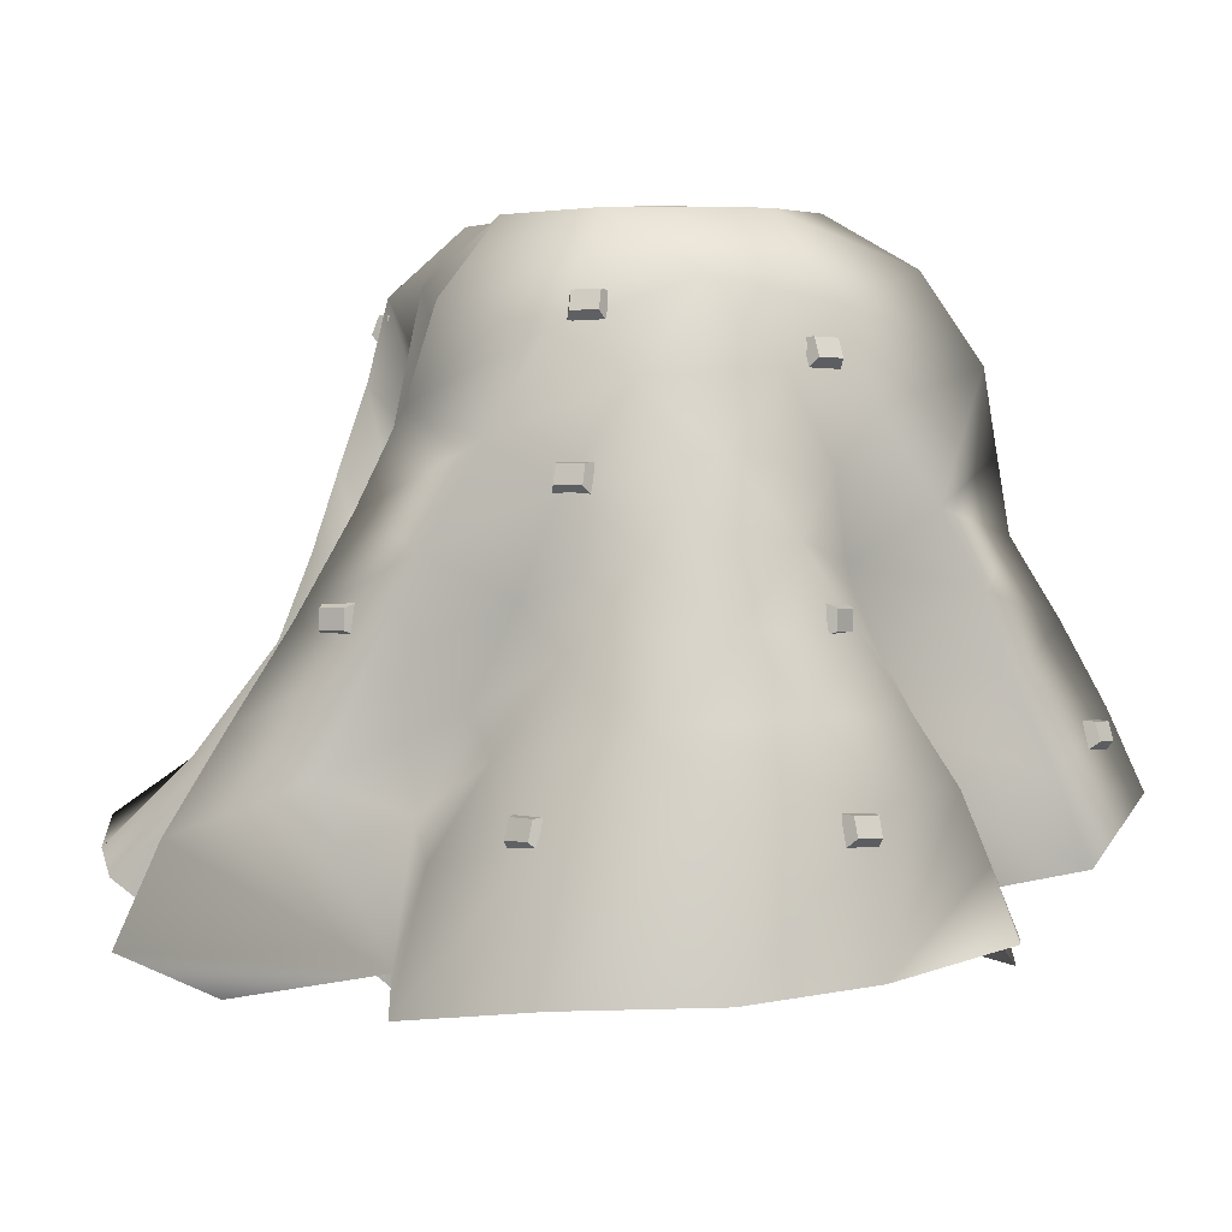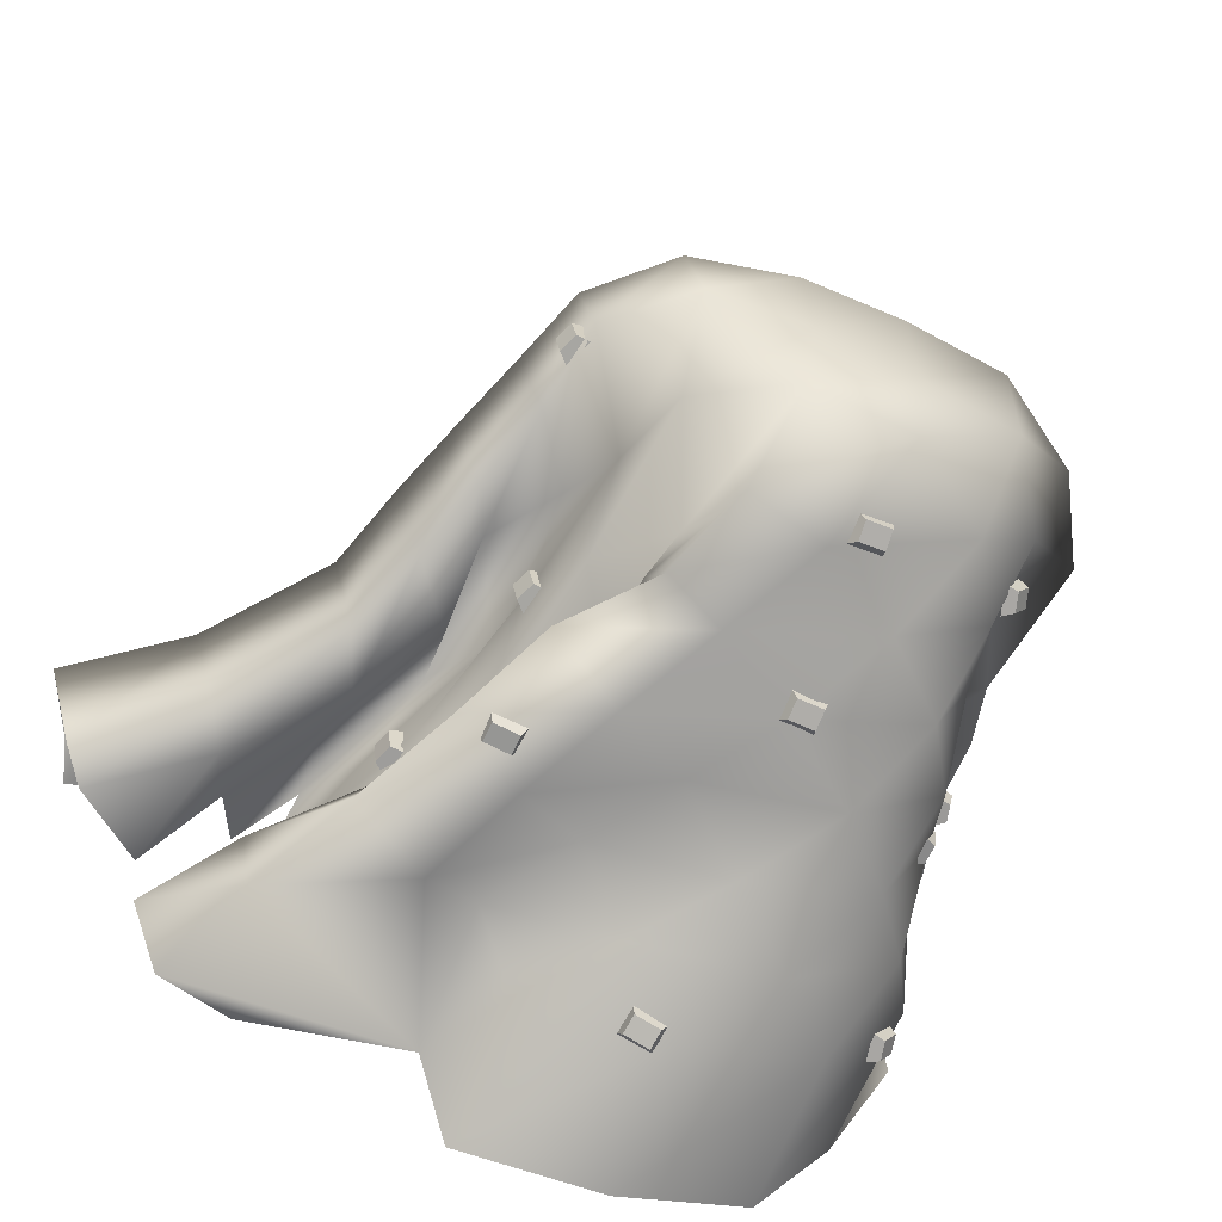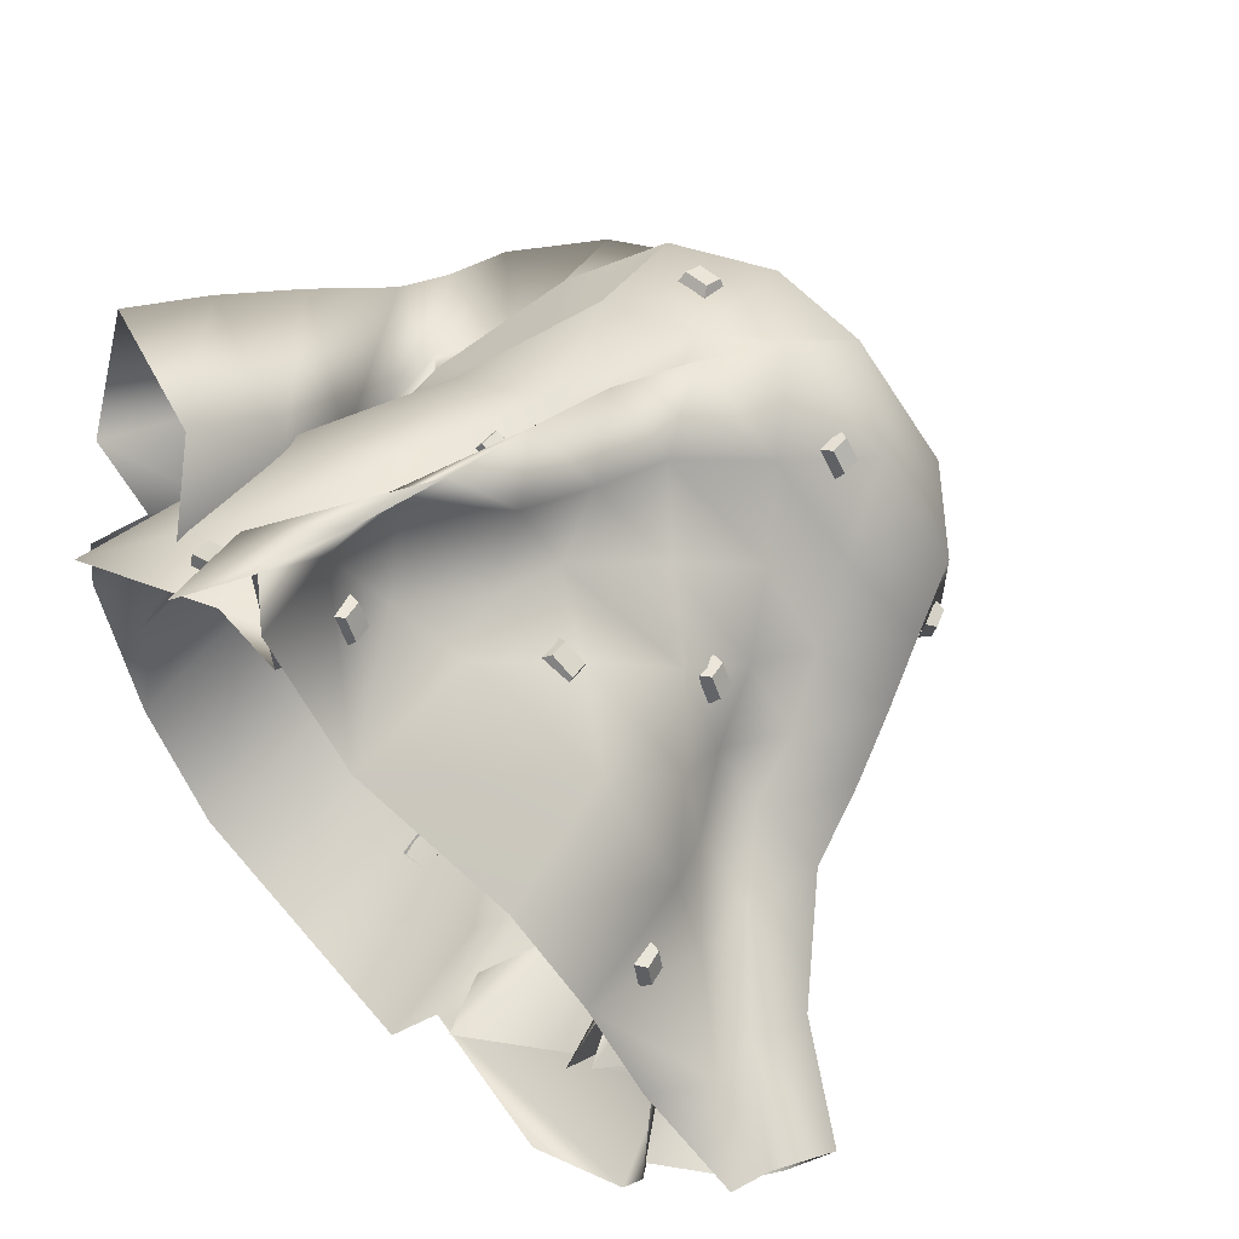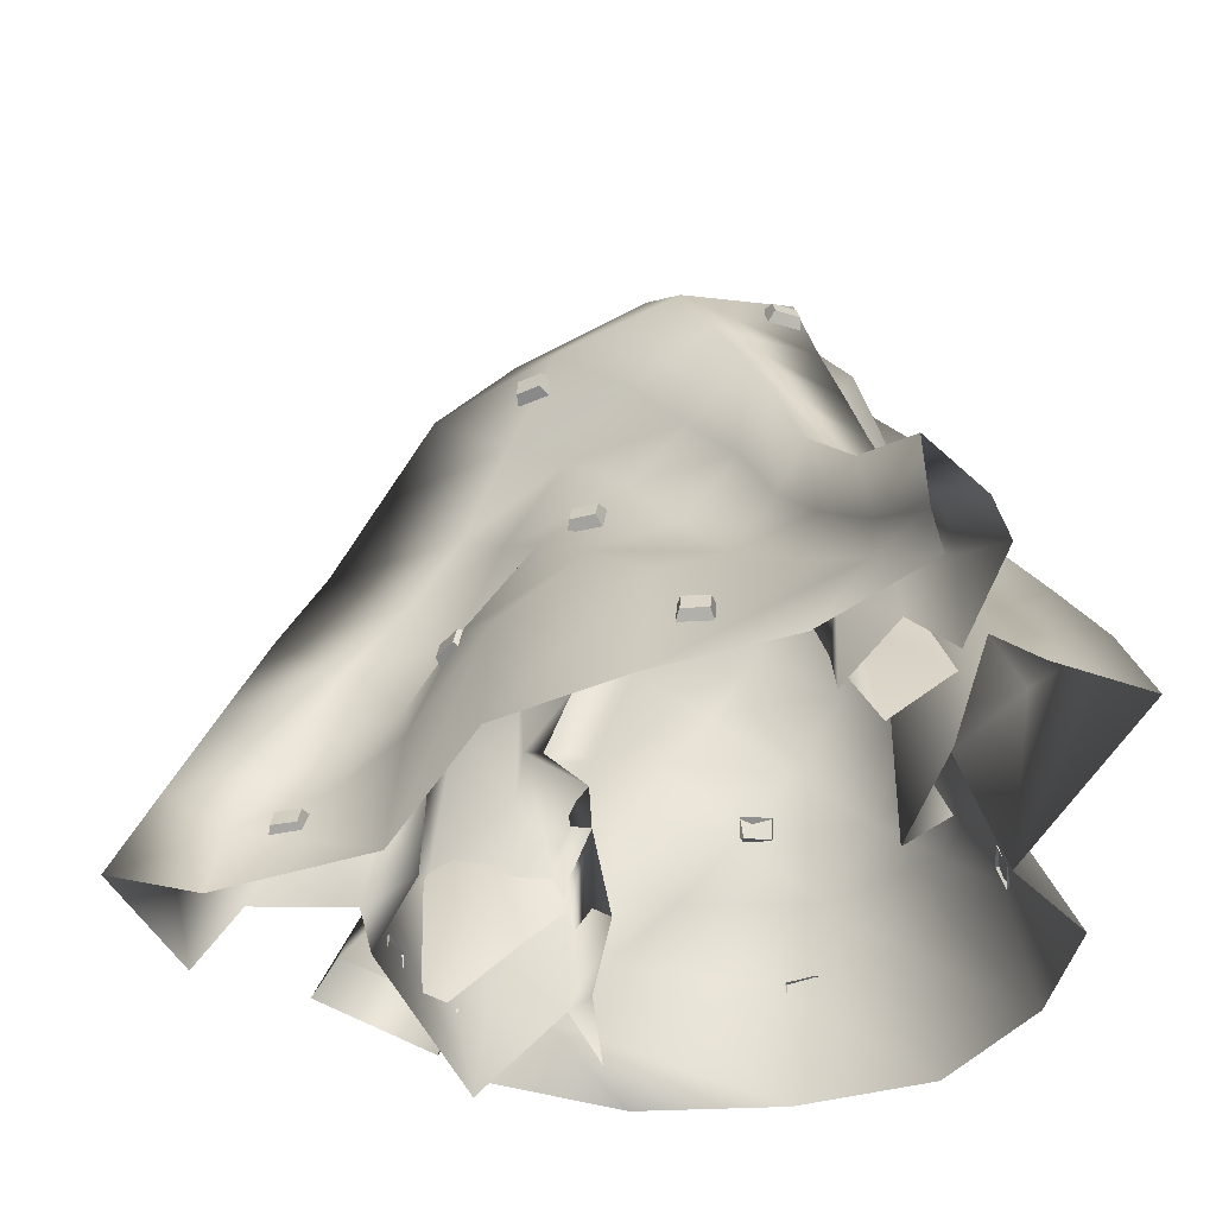
<metadata>
{"format":"obj","ext":"obj","renderer":"f3d","projection":"perspective","resolution":1024,"background":"white","views":[{"elev":0.3,"azim":-154.5,"up":"+Y"},{"elev":-66.6,"azim":154.3,"up":"+Z"},{"elev":61.3,"azim":43.4,"up":"+Z"},{"elev":-43.2,"azim":80.2,"up":"+Y"}]}
</metadata>
<code>
v -3.649 0 9.467
v -1.623 1.021 11.76
v -1.527 3.601 10.6
v -4.339 2.583 8.312
v -1.647 0.8038 9.357
v -2.228 3.23 8.972
v 0.434 1.01 5.343
v -2.958 3.049 4.2
v -2.557 1.555 5.608
v -1.725 4.113 5.219
v -3.504 5.161 7.169
v -1.518 6.197 9.464
v -2.506 5.58 8.016
v -1.457 4.151 6.556
v -9.941 1.437 1.827
v -4.854 1.918 5.087
v -6.387 4.355 4.495
v -4.002 5.622 4.436
v -1.979 6.674 4.126
v -1.848 7.748 6.054
v -1.605 8.812 8.345
v -1.128 7.884 6.433
v -0.6748 6.328 4.97
v 0.0917 4.826 4.981
v -9.062 3.812 -0.4874
v -7.978 5.317 1.447
v -7.73 6.972 3.501
v -5.246 8.197 3.858
v -2.923 9.196 3.254
v -1.385 10.27 4.846
v -1.622 11.38 7.073
v -0.9481 10.16 4.917
v -0.5534 8.545 3.843
v 1.597 7.038 3.921
v 3.767 5.434 3.438
v 4.7 1.486 3.665
v -7.82 6.132 -1.46
v -9.063 4.392 -1.146
v -9.026 2.209 -1.426
v -7.95 7.716 0.1916
v -6.953 9.092 1.32
v -6.35 10.83 3.127
v -4.003 11.89 3.348
v -1.796 12.78 3.72
v -1.155 13.87 5.941
v -0.7138 12.39 3.766
v 0.9321 10.77 2.867
v 2.833 9.181 2.206
v 4.443 7.535 1.24
v 5.808 5.8 -0.0207
v 6.514 1.96 0.4133
v -6.887 8.321 -0.7519
v -8.07 6.351 -0.3089
v -7.221 10.06 -0.7189
v -7.916 11.62 1.023
v -6.022 13.06 1.432
v -5.087 14.7 3.564
v -2.669 15.58 3.614
v -0.3626 16.38 4.684
v 0.7726 14.58 2.789
v 2.103 12.93 1.421
v 3.199 11.2 0.0629
v 3.793 9.482 -1.103
v 4.755 7.765 -2.154
v 6.536 5.941 -3.267
v 8.052 2.306 -3.104
v 8.773 4.113 -4.436
v 10.65 2.593 -5.513
v -7.404 2.518 2.883
v -7.235 4.575 0.965
v -7.564 6.379 3.805
v -8.53 4.408 5.682
v -7.601 8.25 1.931
v -8.294 10.19 0.3358
v -8.552 12.2 0.3711
v -7.793 14.01 -0.3368
v -7.335 15.68 1.219
v -5.607 17.65 2.526
v -2.928 18.81 2.721
v -0.1304 18.73 2.577
v 2.198 16.96 1.732
v 2.967 15.05 -0.077
v 3.617 13.32 -1.443
v 4.391 11.6 -2.569
v 4.81 9.867 -3.362
v 6.308 7.899 -4.004
v 8.681 5.443 -4.593
v 11.05 3.534 -5.171
v -11.25 7.688 5.065
v -11.94 5.474 6.142
v -10.42 9.854 3.893
v -9.484 11.97 2.675
v -9.705 13.86 1.034
v -9.753 15.93 -0.1194
v -8.267 18.25 -0.4831
v -5.75 19.74 -0.4531
v -2.944 19.93 -0.5956
v -0.2229 19.8 -0.5642
v 2.499 19.09 -0.5908
v 4.403 17.37 -1.174
v 5.057 15.51 -1.841
v 5.749 13.63 -2.483
v 6.38 11.8 -3.034
v 6.997 9.677 -3.547
v 9.253 6.816 -4.129
v 11.94 4.91 -4.818
v -11.01 6.075 1.711
v -11.62 3.793 2.633
v -10.16 8.376 0.9807
v -9.785 10.58 -0.000698
v -9.03 12.54 -1.126
v -7.502 17.21 -3.431
v -7.805 14.88 -2.092
v -5.819 19.48 -3.877
v -3.09 19.68 -3.836
v -0.4309 19.68 -3.719
v 2.234 19.47 -3.839
v 4.155 17.79 -4.282
v 4.434 15.63 -4.824
v 5 13.55 -5.228
v 5.525 11.49 -5.63
v 6.242 9.355 -6.015
v 8.47 6.565 -6.343
v 11.03 4.208 -6.587
v -8.714 5.173 1.193
v -9.135 3.242 2.689
v -8.188 7.169 -0.1632
v -7.646 9.164 -1.568
v -7.365 11.23 -2.978
v -7.629 13.42 -4.332
v -6.917 15.6 -5.673
v -5.423 17.69 -6.657
v -2.978 19.3 -6.911
v -0.2342 19.29 -6.741
v 2.017 17.72 -6.416
v 2.43 15.47 -5.256
v 2.992 13.62 -3.792
v 4.16 11.77 -3.586
v 4.134 9.72 -4.894
v 5.497 7.712 -5.959
v 7.792 5.507 -6.735
v 10.35 3.55 -7.209
v -9.913 4.053 -0.0177
v -10.16 2.097 1.501
v -9.721 5.947 -1.694
v -9.164 7.785 -3.489
v -8.475 9.708 -5.133
v -7.693 11.71 -6.623
v -6.319 13.64 -7.74
v -4.324 15.29 -8.191
v -2.087 16.47 -7.939
v 0.2747 17.17 -8.847
v 0.785 15.17 -7.214
v 2.394 13.68 -7.384
v 3.015 11.82 -5.894
v 2.993 9.729 -4.44
v 3.919 7.895 -3.688
v 5.666 5.956 -4.447
v 7.19 3.928 -5.55
v 8.45 1.955 -6.426
v -11.45 2.493 -2.555
v -9.71 1.96 -6.591
v -9.725 5.918 -6.079
v -8.495 7.822 -7.541
v -6.961 9.687 -8.616
v -5.127 11.43 -9.223
v -2.984 12.83 -9.013
v -0.7666 13.96 -8.639
v 1.005 14.81 -9.007
v 1.213 14.15 -8.09
v 1.225 12.16 -7.741
v 3.012 9.669 -7.761
v 3.919 7.948 -6.568
v 4.568 5.923 -5.198
v 5.45 4.067 -4.246
v 6.426 2.184 -4.113
v -7.587 1.757 -10.06
v -7.461 5.714 -9.562
v -5.562 7.55 -10.09
v -3.482 9.13 -9.859
v -1.644 10.33 -8.566
v 0.5334 11.46 -9.188
v 2.614 12.41 -8.534
v 1.177 11.95 -8.162
v 0.6759 9.174 -8.841
v 1.633 7.389 -8.431
v 3.646 5.685 -8.102
v 5.607 3.906 -7.213
v 5.634 2.102 -5.386
v -3.981 1.661 -11.76
v -3.825 5.463 -11.04
v -1.786 6.832 -10.09
v -0.2825 7.856 -8.376
v 1.699 8.876 -9.55
v 3.762 9.917 -9.28
v 2.71 8.712 -7.1
v 1.017 6.926 -7.695
v -0.1146 1.214 -11.72
v -0.1774 4.478 -10.12
v 1.126 5.398 -8.378
v 2.783 6.27 -9.951
v 5.044 7.447 -10.1
v 4.431 6.533 -7.268
v 2.761 4.816 -6.404
v 1.001 1.962 -9.635
v 6.362 4.908 -10.85
v 6.568 4.317 -7.742
v 4.407 2.653 -7.354
v 1.417 3.13 -8.172
v 2.605 1.007 -6.431
v 7.362 2.31 -11.38
v 5.247 1.174 -10.05
v 8.239 2.107 -8.427
v -4.231 9.665 3.77
v -4.397 9.541 3.487
v -3.495 9.541 3.317
v -3.546 9.665 3.641
v -4.231 10.18 3.77
v -3.546 10.18 3.641
v -3.495 10.31 3.317
v -4.397 10.31 3.487
v -6.775 12.51 1.564
v -6.678 12.34 1.27
v -5.968 12.34 1.852
v -6.235 12.51 2.006
v -6.725 13.02 1.509
v -6.185 13.02 1.951
v -5.894 13.09 1.771
v -6.605 13.1 1.189
v -4.276 16.87 3.349
v -4.352 16.65 3.093
v -3.443 16.65 3.218
v -3.585 16.87 3.444
v -4.251 17.36 3.163
v -3.559 17.36 3.258
v -3.405 17.36 2.943
v -4.314 17.36 2.817
v 1.596 15.8 2.725
v 1.291 15.65 2.631
v 1.851 15.64 1.903
v 2.022 15.79 2.172
v 1.568 16.31 2.699
v 1.994 16.31 2.146
v 1.81 16.41 1.864
v 1.25 16.41 2.592
v 3.233 9.722 1.541
v 2.942 9.527 1.518
v 3.389 9.474 0.7175
v 3.573 9.681 0.9327
v 3.128 10.22 1.449
v 3.467 10.18 0.8407
v 3.233 10.21 0.5815
v 2.786 10.26 1.382
v 1.204 6.479 4.459
v 0.9798 6.283 4.273
v 1.779 6.312 3.822
v 1.812 6.5 4.116
v 1.132 6.982 4.362
v 1.739 7.003 4.02
v 1.672 7.056 3.679
v 0.8726 7.027 4.13
v 6.621 3.933 -0.4999
v 6.334 3.739 -0.4446
v 6.551 3.685 -1.335
v 6.786 3.893 -1.177
v 6.495 4.431 -0.5603
v 6.66 4.391 -1.237
v 6.365 4.422 -1.425
v 6.148 4.475 -0.534
v -1.294 2.767 7.976
v -1.585 2.573 7.972
v -1.19 2.52 7.145
v -0.9932 2.727 7.348
v -1.405 3.265 7.891
v -1.104 3.225 7.263
v -1.355 3.256 7.019
v -1.75 3.309 7.846
v -6.674 2.673 4.451
v -6.61 2.549 4.129
v -5.822 2.549 4.599
v -6.075 2.673 4.809
v -6.674 3.191 4.451
v -6.075 3.191 4.809
v -5.822 3.314 4.599
v -6.61 3.314 4.129
v 4.583 6.954 -6.102
v 4.333 6.759 -5.95
v 4.225 6.706 -6.86
v 4.5 6.913 -6.794
v 4.443 7.452 -6.115
v 4.361 7.411 -6.807
v 4.019 7.442 -6.879
v 4.127 7.496 -5.969
v 3.347 11.79 -5.662
v 3.127 11.56 -5.51
v 2.962 11.56 -6.413
v 3.221 11.79 -6.348
v 3.162 12.27 -5.628
v 3.036 12.27 -6.315
v 2.689 12.27 -6.363
v 2.854 12.27 -5.46
v 4.722 16.87 -3.633
v 4.502 16.65 -3.481
v 4.337 16.65 -4.384
v 4.596 16.87 -4.32
v 4.537 17.36 -3.599
v 4.411 17.36 -4.286
v 4.064 17.36 -4.334
v 4.229 17.36 -3.431
v 2.963 9.665 -9.511
v 3.05 9.541 -9.194
v 2.134 9.541 -9.264
v 2.267 9.665 -9.564
v 2.963 10.18 -9.511
v 2.267 10.18 -9.564
v 2.134 10.31 -9.264
v 3.05 10.31 -9.194
v -2.587 5.189 -11.05
v -2.54 4.983 -10.77
v -3.43 4.965 -11
v -3.264 5.175 -11.23
v -2.634 5.684 -10.91
v -3.31 5.67 -11.08
v -3.499 5.697 -10.79
v -2.609 5.715 -10.56
v -2.86 12.9 -9.229
v -2.721 12.7 -8.982
v -3.635 12.68 -8.891
v -3.555 12.89 -9.161
v -2.856 13.4 -9.08
v -3.55 13.39 -9.011
v -3.628 13.41 -8.67
v -2.714 13.43 -8.76
v -2.629 16.87 -7.972
v -2.471 16.65 -7.757
v -3.369 16.65 -7.565
v -3.312 16.87 -7.826
v -2.59 17.36 -7.788
v -3.273 17.36 -7.642
v -3.311 17.36 -7.293
v -2.413 17.36 -7.486
v -7.478 15.88 -4.96
v -7.212 15.65 -4.934
v -7.672 15.65 -4.139
v -7.827 15.88 -4.356
v -7.315 16.36 -4.866
v -7.665 16.36 -4.262
v -7.432 16.36 -4
v -6.972 16.36 -4.794
v -8.318 9.665 -5.969
v -7.996 9.541 -6.033
v -8.131 9.541 -5.125
v -8.42 9.665 -5.279
v -8.318 10.18 -5.969
v -8.42 10.18 -5.279
v -8.131 10.31 -5.125
v -7.996 10.31 -6.033
v -9.361 5.189 -7.448
v -9.079 4.983 -7.415
v -9.541 4.965 -6.622
v -9.712 5.175 -6.845
v -9.237 5.684 -7.364
v -9.588 5.67 -6.761
v -9.357 5.697 -6.498
v -8.895 5.715 -7.292
v -11.51 6.864 3.674
v -11.23 6.659 3.614
v -11.41 6.641 4.514
v -11.65 6.85 4.358
v -11.36 7.36 3.714
v -11.5 7.346 4.397
v -11.2 7.373 4.572
v -11.02 7.391 3.673
g cloth
f 1 2 3 4
f 2 5 6 3
f 5 7 6
f 8 9 10
f 9 4 11 10
f 4 3 12 11
f 3 6 13 12
f 13 6 14
f 6 7 14
f 15 16 17
f 16 8 18 17
f 8 10 19 18
f 10 11 20 19
f 11 12 21 20
f 12 13 22 21
f 13 14 23 22
f 23 14 24
f 24 14 7
f 25 15 26
f 15 17 27 26
f 17 18 28 27
f 18 19 29 28
f 19 20 30 29
f 20 21 31 30
f 21 22 32 31
f 22 23 33 32
f 23 24 34 33
f 24 7 35 34
f 35 7 36
f 25 37 38 39
f 25 26 40 37
f 26 27 41 40
f 27 28 42 41
f 28 29 43 42
f 29 30 44 43
f 30 31 45 44
f 31 32 46 45
f 32 33 47 46
f 33 34 48 47
f 34 35 49 48
f 35 36 50 49
f 50 36 51
f 38 37 52 53
f 40 54 52 37
f 40 41 55 54
f 41 42 56 55
f 42 43 57 56
f 43 44 58 57
f 44 45 59 58
f 45 46 60 59
f 46 47 61 60
f 47 48 62 61
f 48 49 63 62
f 49 50 64 63
f 50 51 65 64
f 51 66 67 65
f 67 66 68
f 69 70 71 72
f 70 53 73 71
f 53 52 74 73
f 52 54 75 74
f 55 76 75 54
f 55 56 77 76
f 56 57 78 77
f 57 58 79 78
f 58 59 80 79
f 59 60 81 80
f 60 61 82 81
f 61 62 83 82
f 62 63 84 83
f 63 64 85 84
f 64 65 86 85
f 65 67 87 86
f 67 68 88 87
f 72 71 89 90
f 71 73 91 89
f 73 74 92 91
f 74 75 93 92
f 75 76 94
f 76 77 95 94
f 77 78 96 95
f 78 79 97 96
f 79 80 98 97
f 80 81 99 98
f 81 82 100 99
f 82 83 101 100
f 83 84 102 101
f 84 85 103 102
f 85 86 104 103
f 86 87 105 104
f 87 88 106 105
f 90 89 107 108
f 89 91 109 107
f 91 92 110 109
f 92 93 111 110
f 111 93 94
f 94 95 112 113
f 95 96 114 112
f 96 97 115 114
f 97 98 116 115
f 98 99 117 116
f 99 100 118 117
f 100 101 119 118
f 101 102 120 119
f 102 103 121 120
f 103 104 122 121
f 104 105 123 122
f 105 106 124 123
f 108 107 125 126
f 107 109 127 125
f 109 110 128 127
f 110 111 129 128
f 111 113 130 129
f 113 112 131 130
f 112 114 132 131
f 114 115 133 132
f 115 116 134 133
f 116 117 135 134
f 117 118 136 135
f 118 119 137 136
f 119 120 138 137
f 120 121 139 138
f 121 122 140 139
f 122 123 141 140
f 123 124 142 141
f 126 125 143 144
f 125 127 145 143
f 127 128 146 145
f 128 129 147 146
f 129 130 148 147
f 130 131 149 148
f 131 132 150 149
f 132 133 151 150
f 133 134 152 151
f 134 135 153 152
f 135 136 154 153
f 136 137 155 154
f 137 138 156 155
f 138 139 157 156
f 139 140 158 157
f 140 141 159 158
f 141 142 160 159
f 144 143 161
f 143 145 162 161
f 145 146 163 162
f 146 147 164 163
f 147 148 165 164
f 148 149 166 165
f 149 150 167 166
f 150 151 168 167
f 151 152 169 168
f 152 153 170 169
f 153 154 171 170
f 154 155 172 171
f 155 156 173 172
f 156 157 174 173
f 157 158 175 174
f 158 159 176 175
f 162 163 177
f 163 164 178 177
f 164 165 179 178
f 165 166 180 179
f 166 167 181 180
f 167 168 182 181
f 168 169 183 182
f 169 170 184 183
f 171 185 184 170
f 171 172 186 185
f 172 173 187 186
f 173 174 188 187
f 174 175 189 188
f 177 178 190
f 178 179 191 190
f 179 180 192 191
f 180 181 193 192
f 181 182 194 193
f 182 183 195 194
f 183 184 196 195
f 184 185 197 196
f 190 191 198
f 191 192 199 198
f 192 193 200 199
f 193 194 201 200
f 194 195 202 201
f 195 196 203 202
f 196 197 204 203
f 198 199 205
f 199 200 205
f 200 201 205
f 201 202 206 205
f 202 203 207 206
f 203 204 208 207
f 204 209 210 208
f 205 206 211 212
f 206 207 213 211
f 94 113 111
f 94 93 75
f 8 16 9
f 214 215 216 217
f 218 219 220 221
f 214 217 219 218
f 217 216 220 219
f 215 214 218 221
f 222 223 224 225
f 226 227 228 229
f 222 225 227 226
f 225 224 228 227
f 223 222 226 229
f 230 231 232 233
f 234 235 236 237
f 230 233 235 234
f 233 232 236 235
f 231 230 234 237
f 238 239 240 241
f 242 243 244 245
f 238 241 243 242
f 241 240 244 243
f 239 238 242 245
f 246 247 248 249
f 250 251 252 253
f 246 249 251 250
f 249 248 252 251
f 247 246 250 253
f 254 255 256 257
f 258 259 260 261
f 254 257 259 258
f 257 256 260 259
f 255 254 258 261
f 262 263 264 265
f 266 267 268 269
f 262 265 267 266
f 265 264 268 267
f 263 262 266 269
f 270 271 272 273
f 274 275 276 277
f 270 273 275 274
f 273 272 276 275
f 271 270 274 277
f 278 279 280 281
f 282 283 284 285
f 278 281 283 282
f 281 280 284 283
f 279 278 282 285
f 286 287 288 289
f 290 291 292 293
f 286 289 291 290
f 289 288 292 291
f 287 286 290 293
f 294 295 296 297
f 298 299 300 301
f 294 297 299 298
f 297 296 300 299
f 295 294 298 301
f 302 303 304 305
f 306 307 308 309
f 302 305 307 306
f 305 304 308 307
f 303 302 306 309
f 310 311 312 313
f 314 315 316 317
f 310 313 315 314
f 313 312 316 315
f 311 310 314 317
f 318 319 320 321
f 322 323 324 325
f 318 321 323 322
f 321 320 324 323
f 319 318 322 325
f 326 327 328 329
f 330 331 332 333
f 326 329 331 330
f 329 328 332 331
f 327 326 330 333
f 334 335 336 337
f 338 339 340 341
f 334 337 339 338
f 337 336 340 339
f 335 334 338 341
f 342 343 344 345
f 346 347 348 349
f 342 345 347 346
f 345 344 348 347
f 343 342 346 349
f 350 351 352 353
f 354 355 356 357
f 350 353 355 354
f 353 352 356 355
f 351 350 354 357
f 358 359 360 361
f 362 363 364 365
f 358 361 363 362
f 361 360 364 363
f 359 358 362 365
f 366 367 368 369
f 370 371 372 373
f 366 369 371 370
f 369 368 372 371
f 367 366 370 373

</code>
